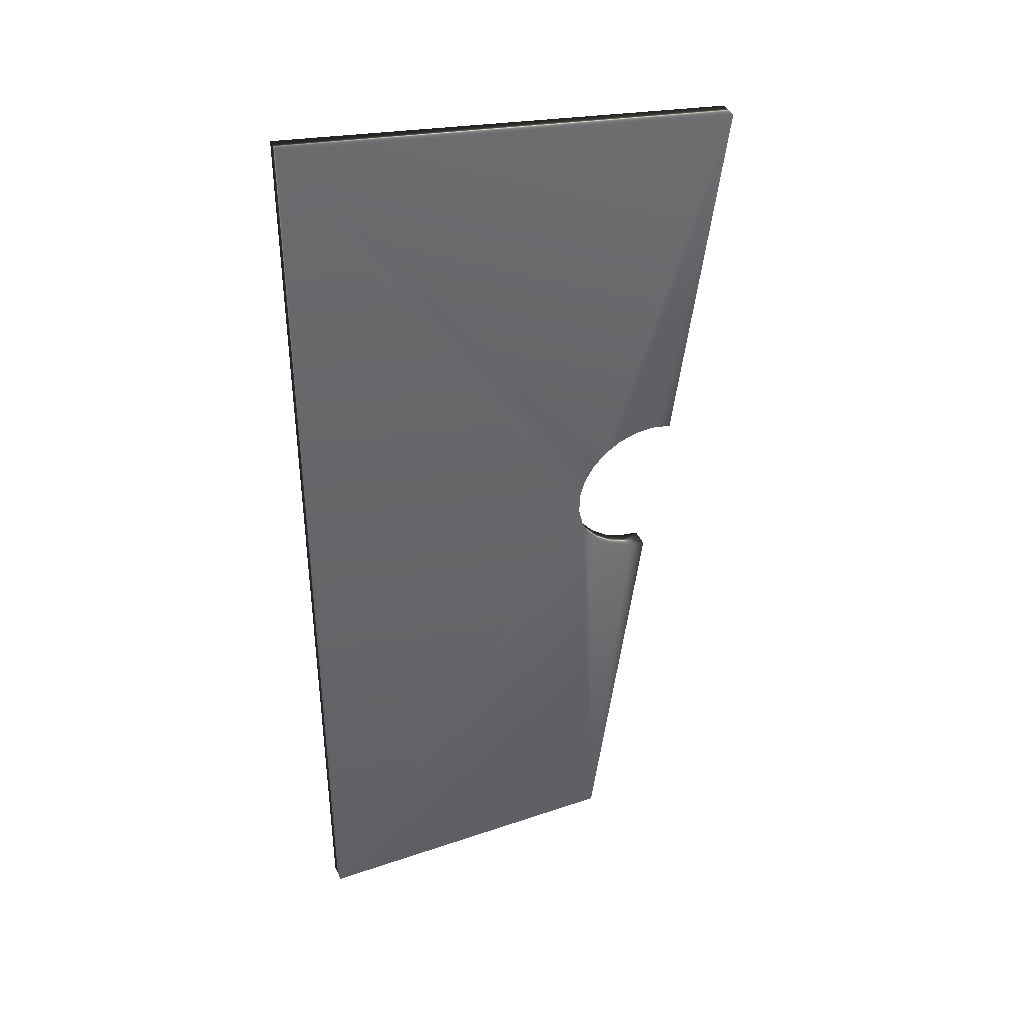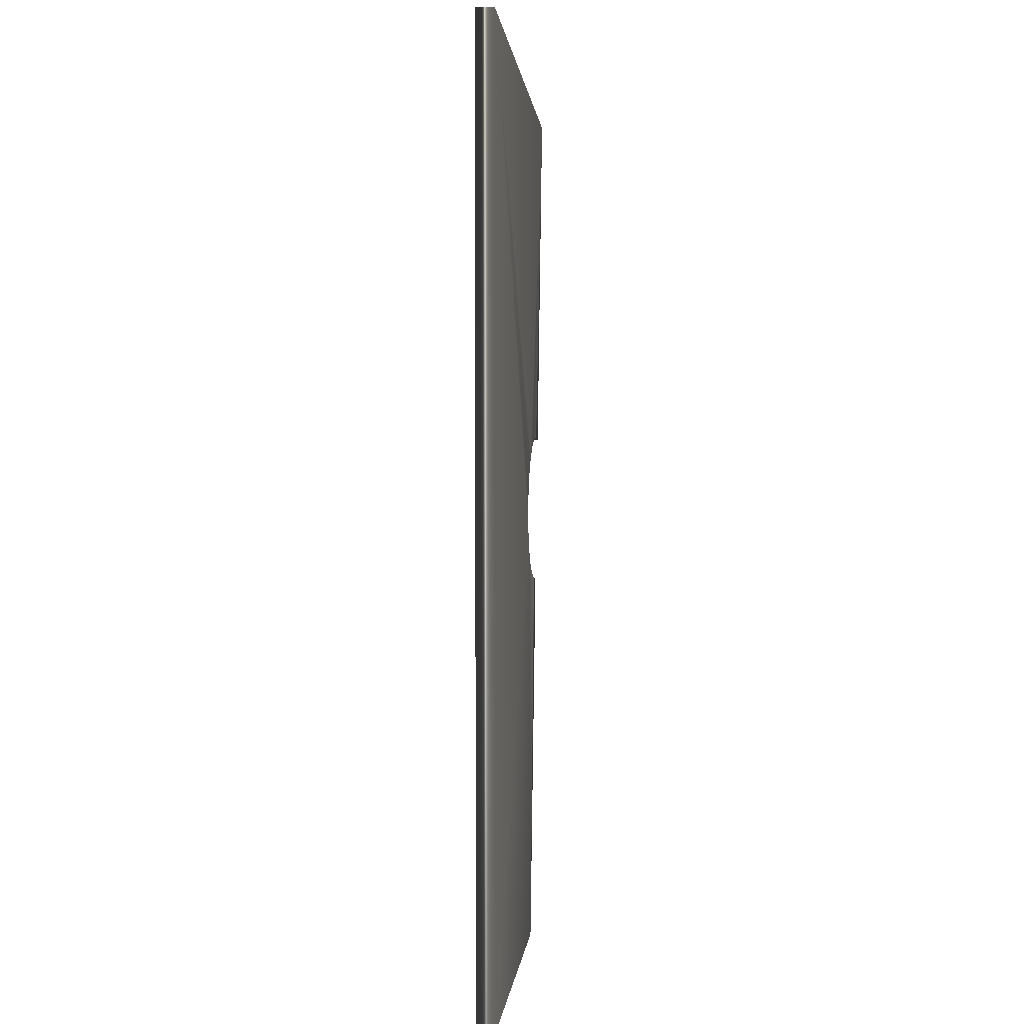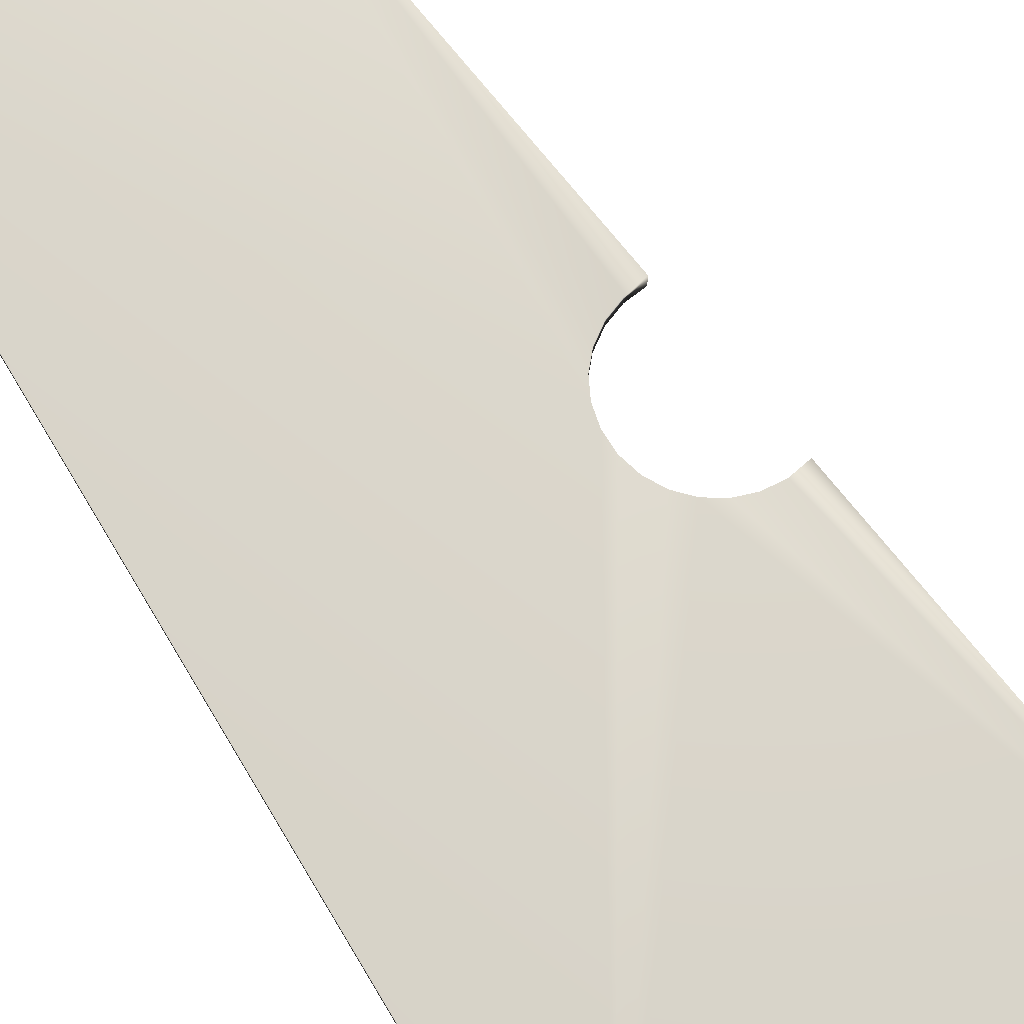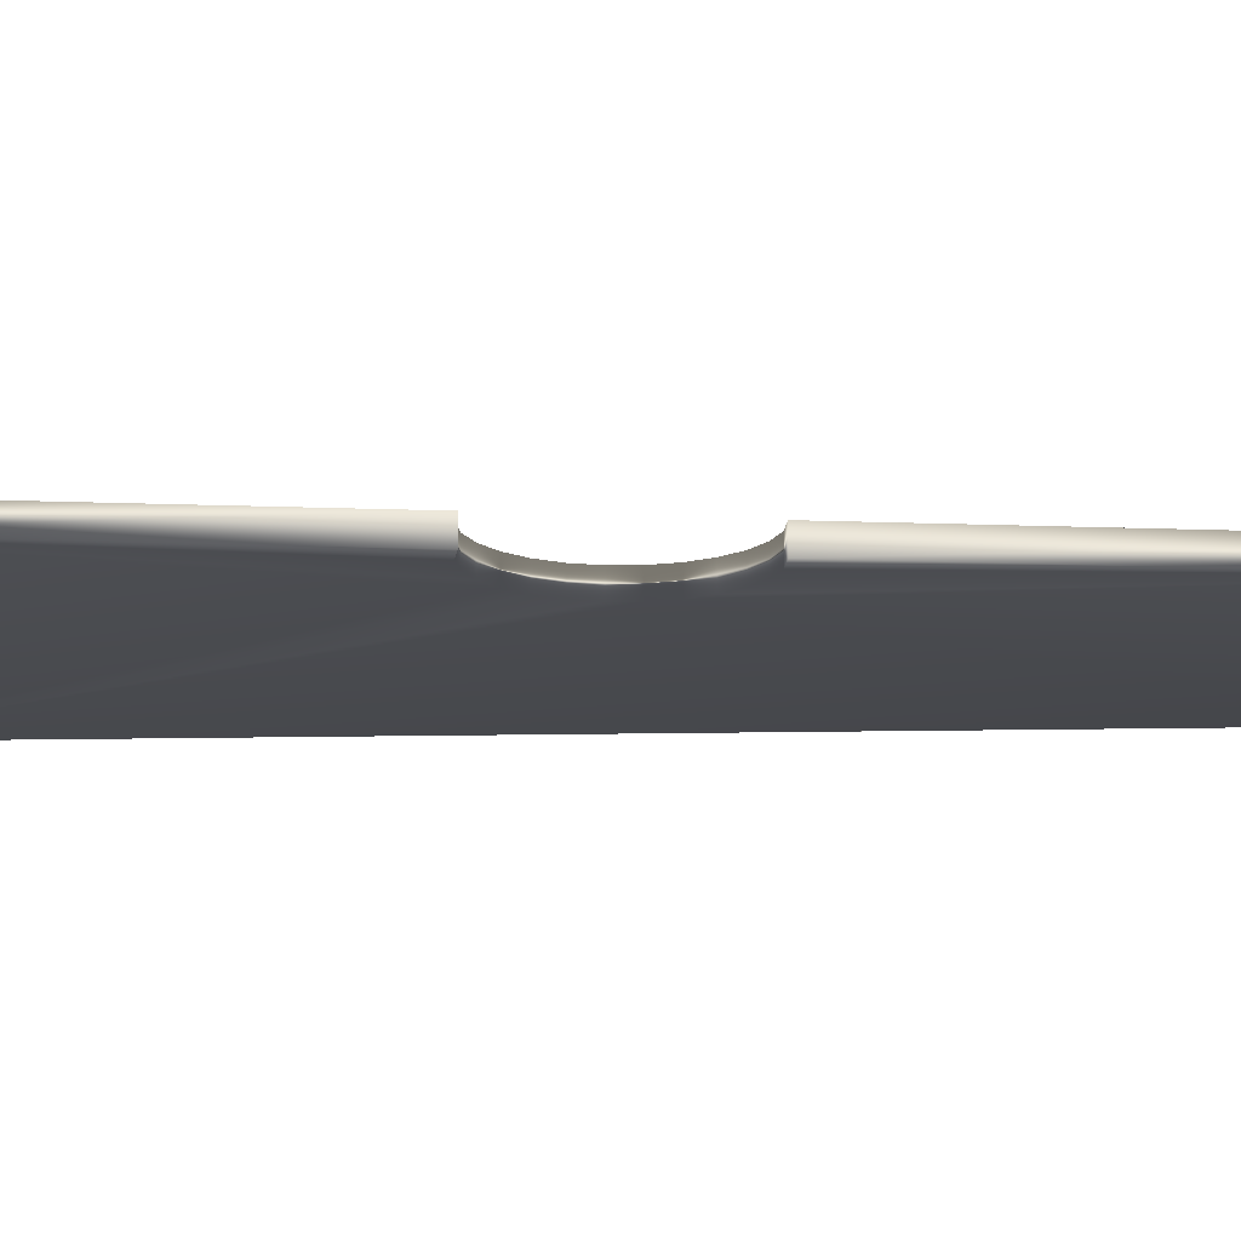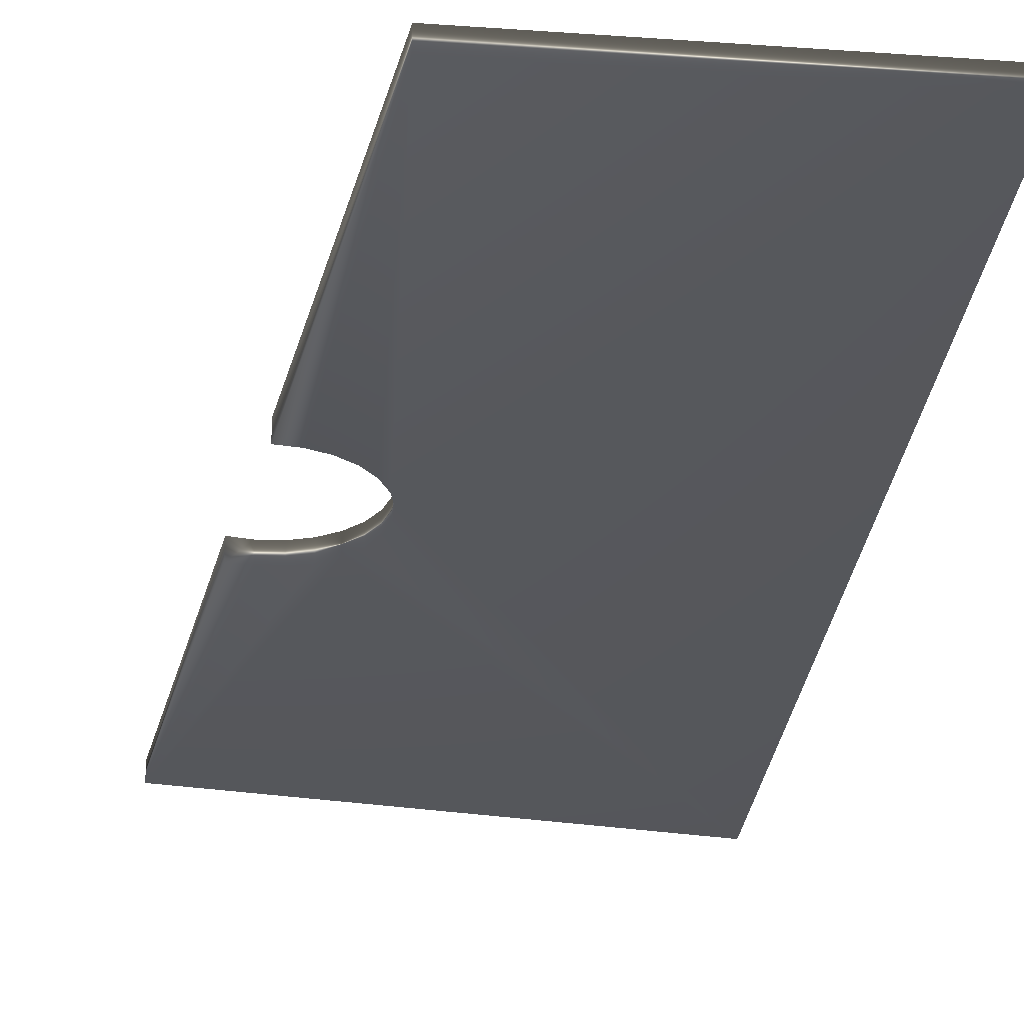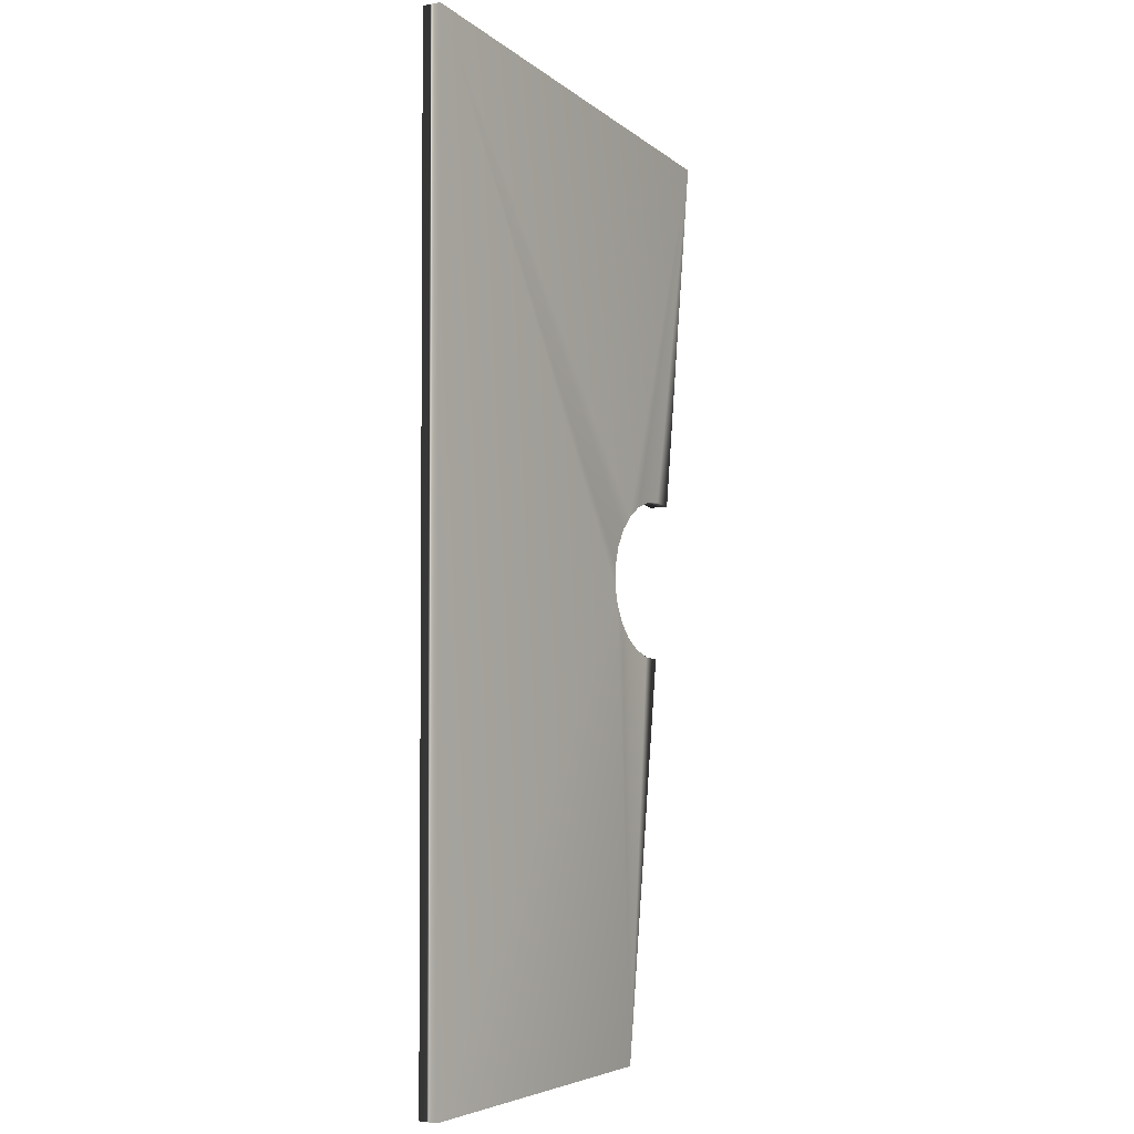
<metadata>
{"format":"obj","ext":"obj","renderer":"f3d","projection":"perspective","resolution":1024,"background":"white","views":[{"elev":40.1,"azim":-22.8,"up":"+Z"},{"elev":4.5,"azim":-83.5,"up":"+Z"},{"elev":73.3,"azim":-31.1,"up":"+Y"},{"elev":-14.3,"azim":92.6,"up":"+Y"},{"elev":-28.2,"azim":173.9,"up":"+Y"},{"elev":-3.0,"azim":-57.8,"up":"+Z"}]}
</metadata>
<code>
v -45.18 11.83 -85.47
v -45.18 12.19 -85.47
v -45.55 11.83 -85.43
v -45.55 12.19 -85.43
v -45.89 11.83 -85.3
v -45.89 12.19 -85.3
v -46.19 11.83 -85.08
v -46.19 12.19 -85.08
v -46.43 11.83 -84.81
v -46.43 12.19 -84.81
v -46.6 11.83 -84.48
v -46.6 12.19 -84.48
v -46.68 11.83 -84.12
v -46.68 12.19 -84.12
v -46.67 11.83 -83.75
v -46.67 12.19 -83.75
v -46.57 11.83 -83.4
v -46.57 12.19 -83.4
v -46.39 11.83 -83.08
v -46.39 12.19 -83.08
v -46.13 11.83 -82.81
v -46.13 12.19 -82.81
v -45.82 11.83 -82.62
v -45.82 12.19 -82.62
v -45.48 11.83 -82.5
v -45.48 12.19 -82.5
v -45.11 11.83 -82.47
v -45.11 12.19 -82.47
v -44.75 11.83 -82.54
v -44.75 12.19 -82.54
v -43.87 12.19 -75.81
v -43.87 11.83 -75.81
v -46.16 12.19 -92.97
v -46.16 11.83 -92.97
v -52.28 12.19 -92.97
v -52.28 11.83 -92.97
v -52.28 12.19 -74.69
v -52.28 11.83 -74.69
f 1 2 3
f 3 2 4
f 3 4 5
f 5 4 6
f 5 6 7
f 7 6 8
f 7 8 9
f 9 8 10
f 9 10 11
f 11 10 12
f 11 12 13
f 13 12 14
f 13 14 15
f 15 14 16
f 15 16 17
f 17 16 18
f 17 18 19
f 19 18 20
f 19 20 21
f 21 20 22
f 21 22 23
f 23 22 24
f 23 24 25
f 25 24 26
f 25 26 27
f 27 26 28
f 27 28 29
f 29 28 30
f 31 32 30
f 30 32 29
f 33 34 35
f 35 34 36
f 30 28 31
f 31 28 26
f 31 26 24
f 24 22 31
f 31 22 37
f 37 22 20
f 37 20 18
f 18 16 37
f 37 16 14
f 37 14 35
f 35 14 12
f 35 12 33
f 33 12 10
f 33 10 8
f 8 6 33
f 33 6 4
f 33 4 2
f 35 36 37
f 37 36 38
f 2 1 33
f 33 1 34
f 38 21 32
f 32 21 23
f 32 23 25
f 36 13 38
f 38 13 15
f 38 15 17
f 13 36 11
f 11 36 34
f 11 34 9
f 9 34 7
f 7 34 5
f 5 34 3
f 3 34 1
f 17 19 38
f 38 19 21
f 25 27 32
f 32 27 29
f 37 38 31
f 31 38 32

</code>
